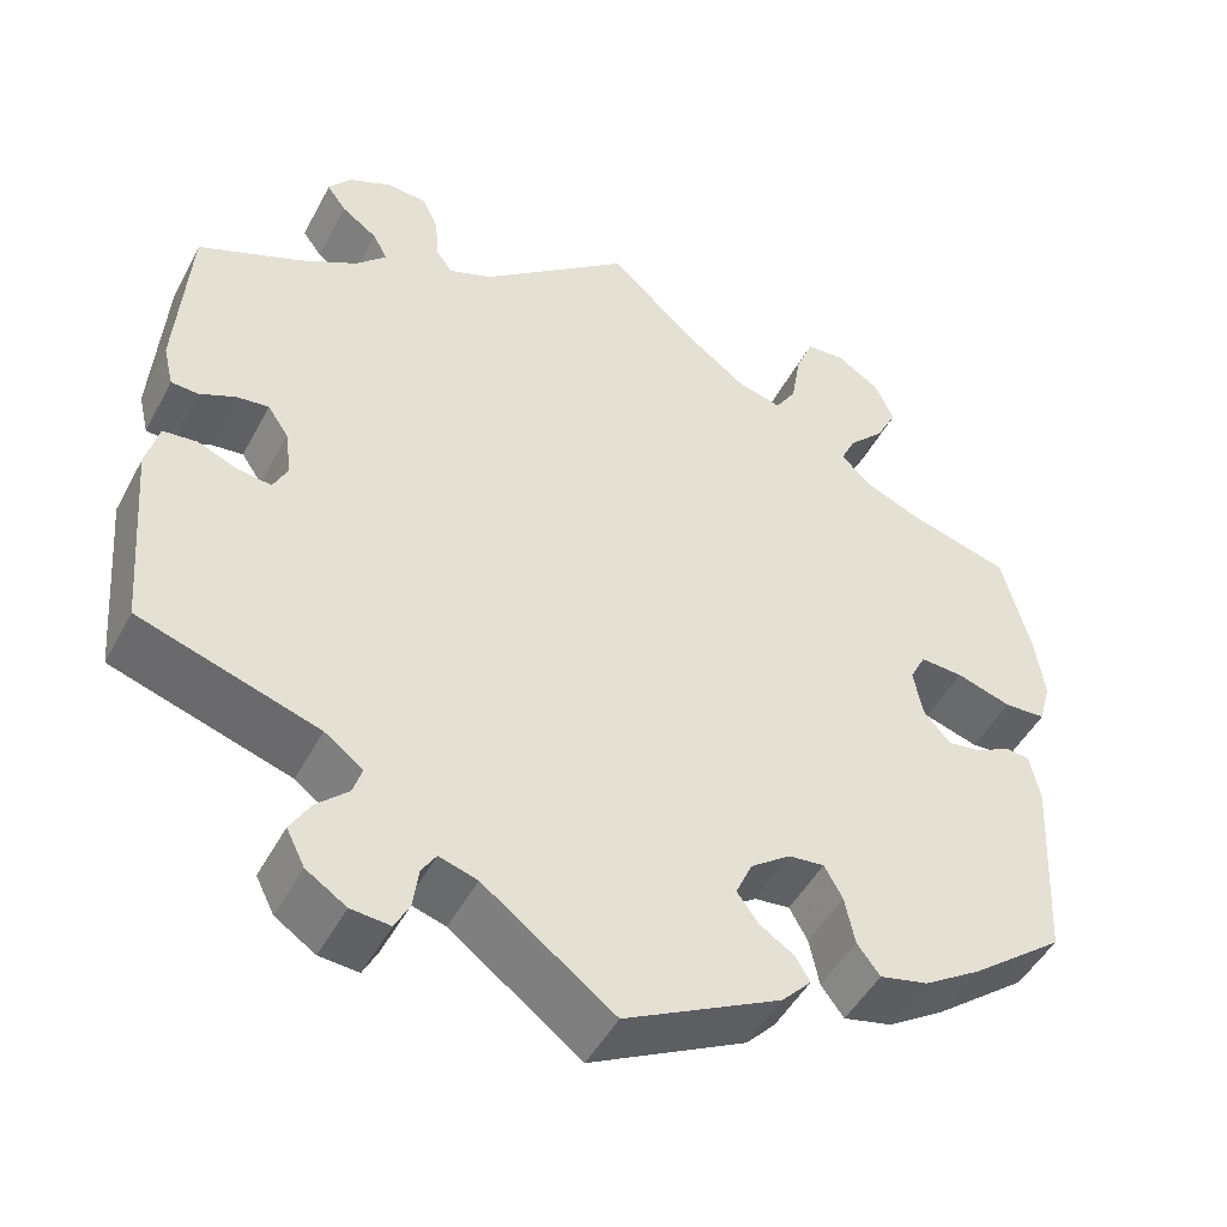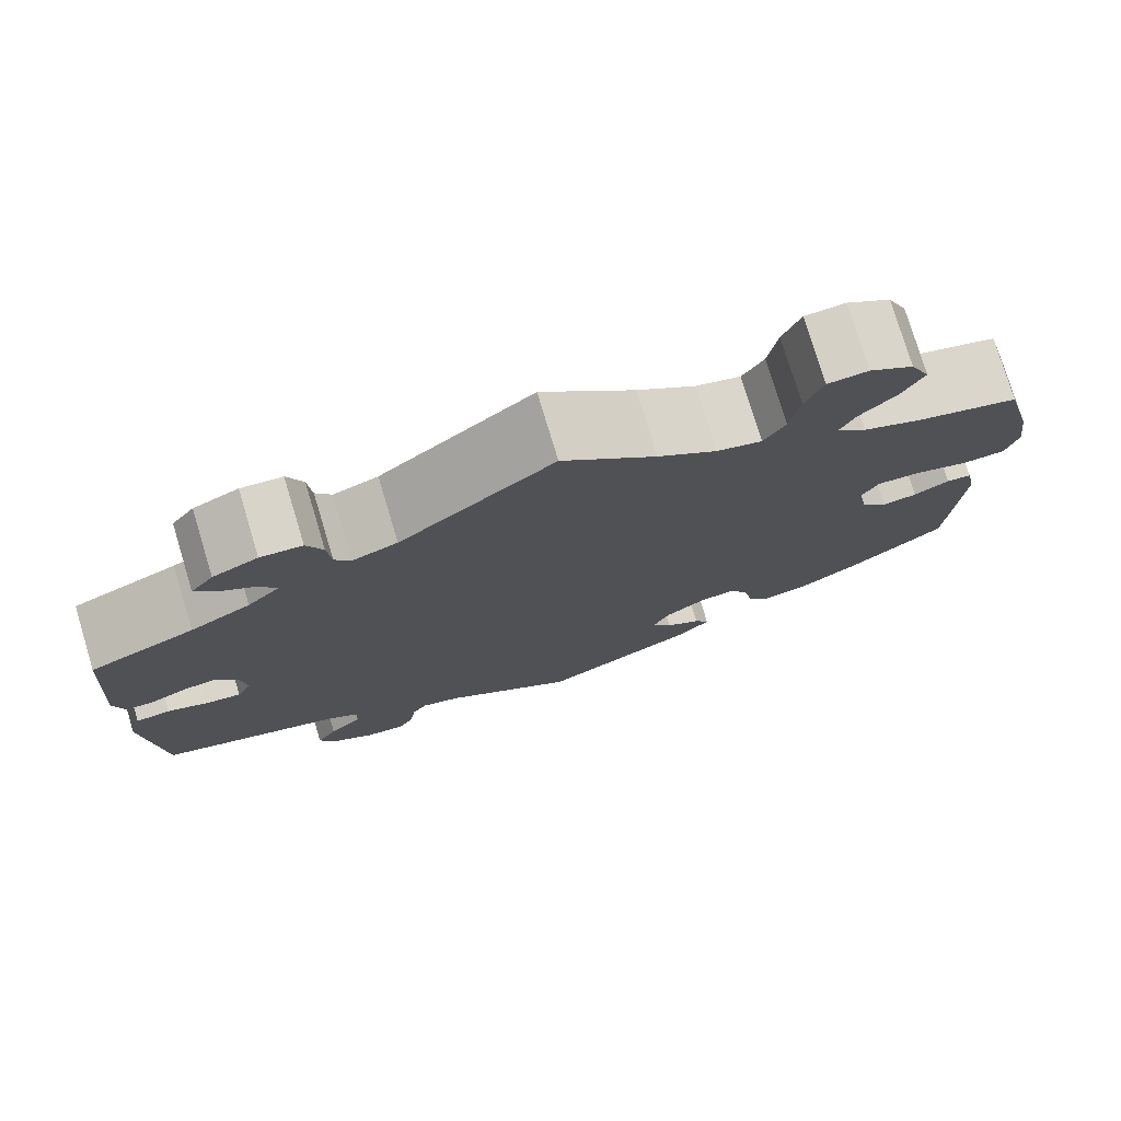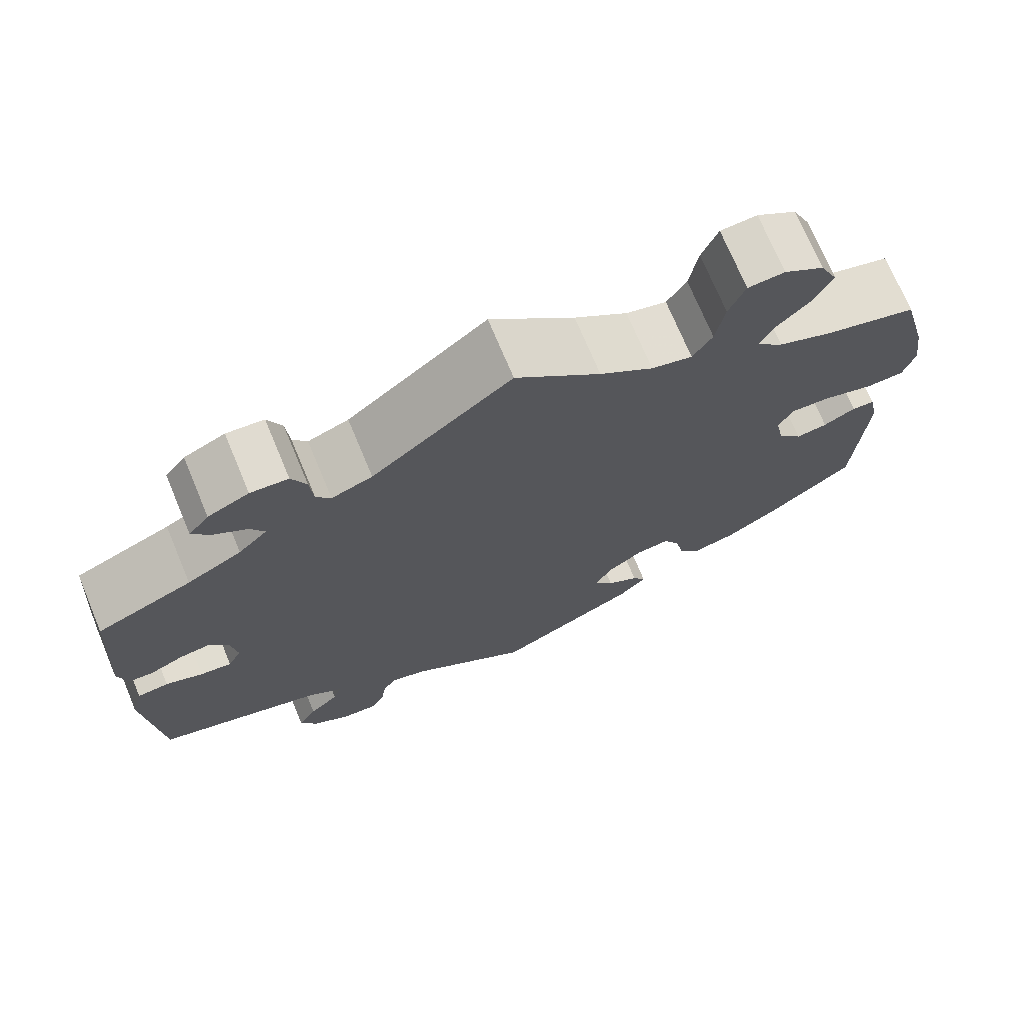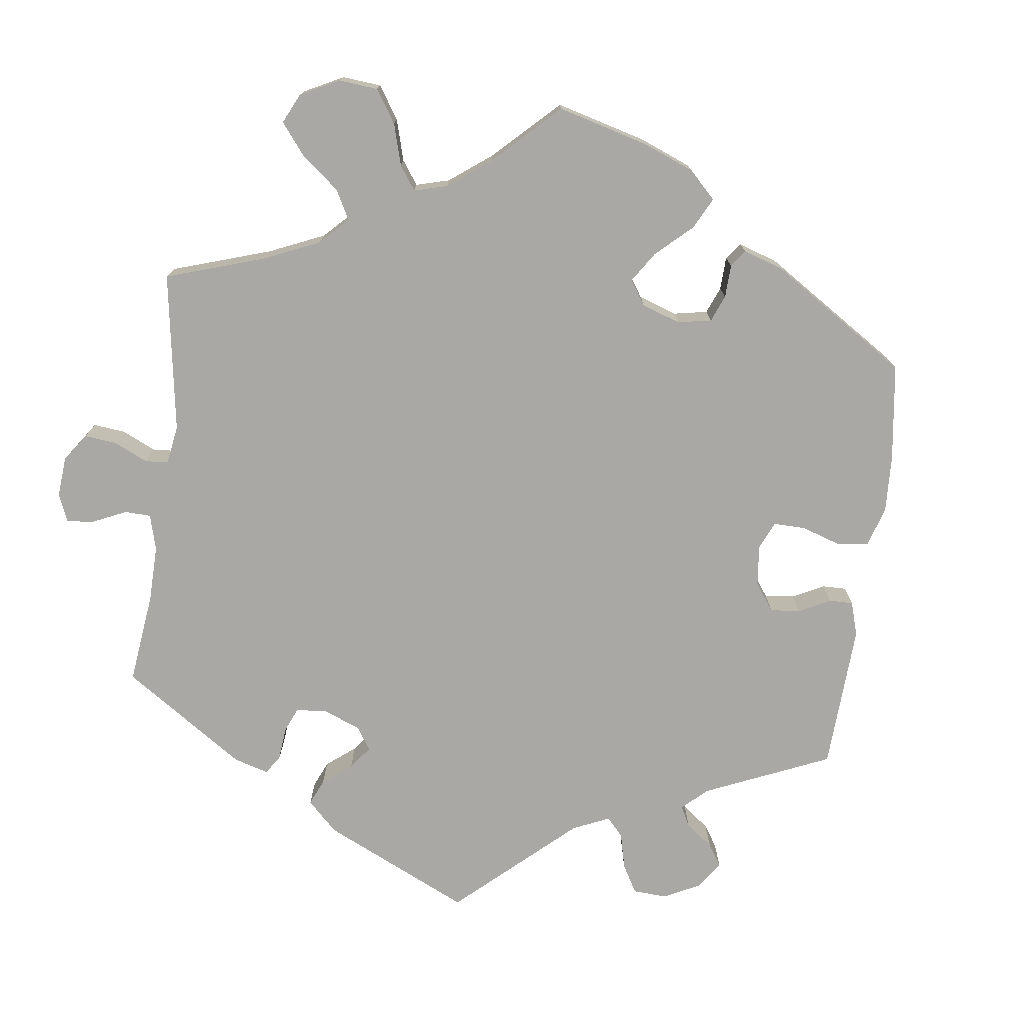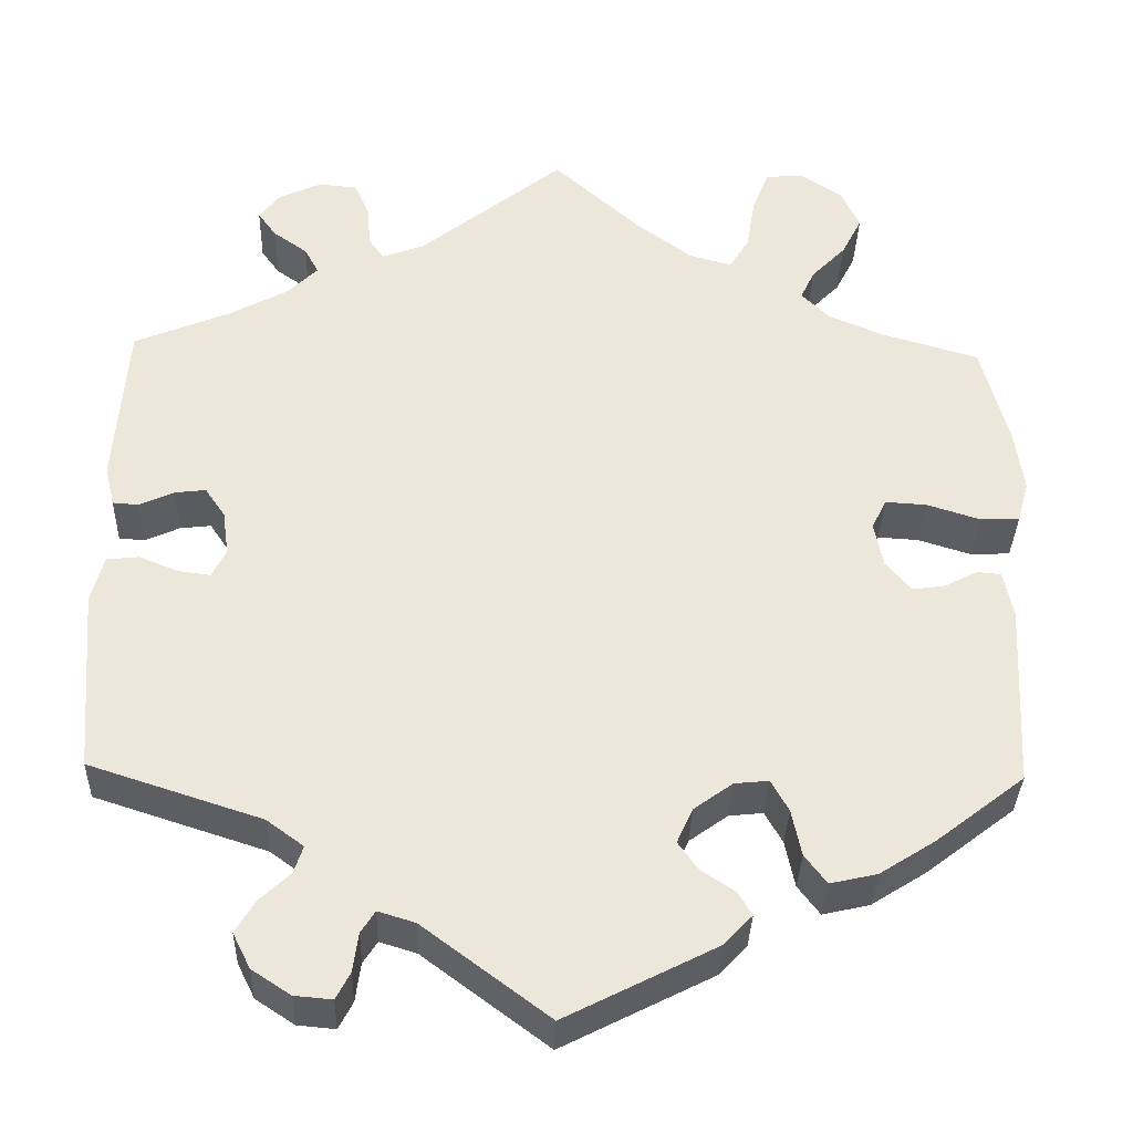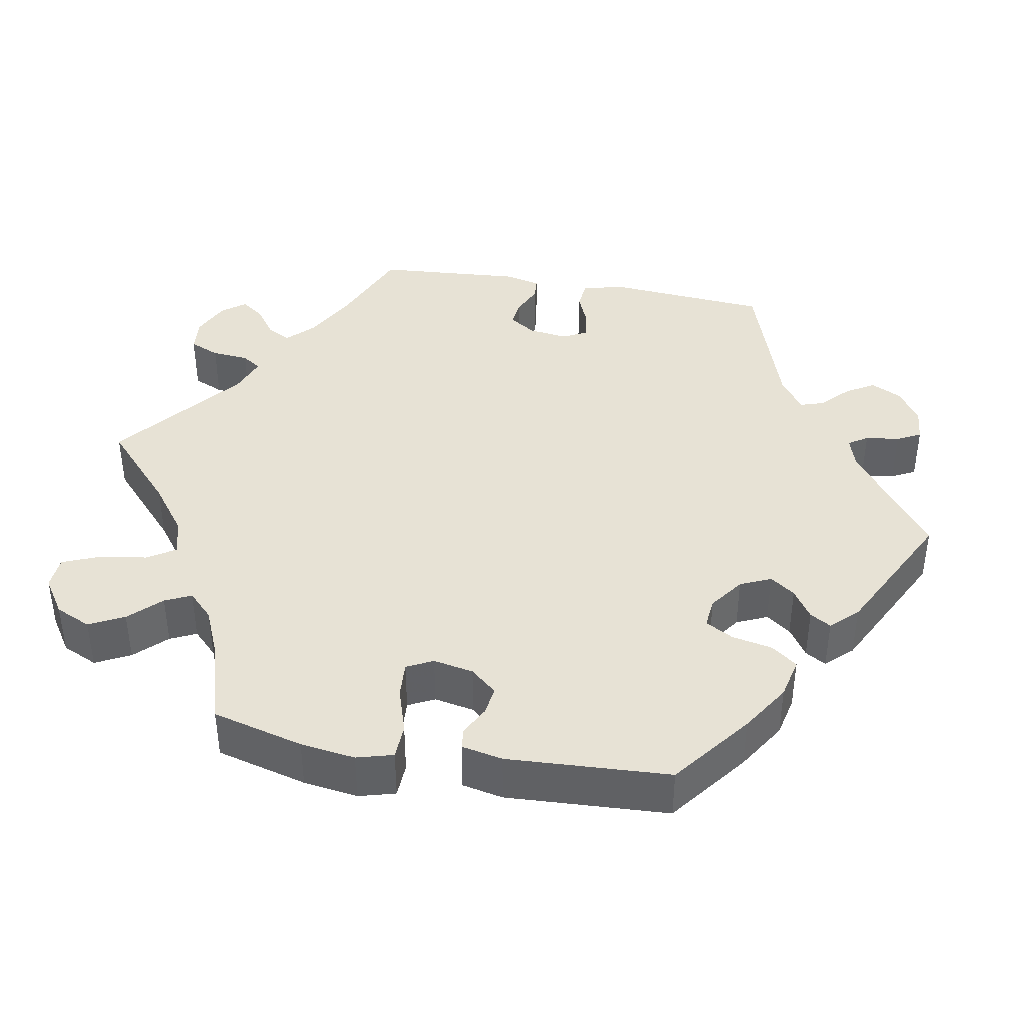
<metadata>
{"format":"obj","ext":"obj","renderer":"f3d","projection":"perspective","resolution":1024,"background":"white","views":[{"elev":-47.7,"azim":-27.0,"up":"+Z"},{"elev":77.1,"azim":-16.8,"up":"+Z"},{"elev":72.6,"azim":-22.7,"up":"+Z"},{"elev":-75.1,"azim":52.8,"up":"+Y"},{"elev":-34.6,"azim":-1.7,"up":"+Z"},{"elev":40.5,"azim":100.2,"up":"+Y"}]}
</metadata>
<code>
v 0.399 0.07 -0.367
v 0.336 0.07 -0.407
v 0.283 0.07 -0.419
v 0.258 0.07 -0.386
v 0.247 0.07 -0.333
v 0.227 0.07 -0.297
v 0.188 0.07 -0.301
v 0.144 0.07 -0.333
v 0.126 0.07 -0.373
v 0.149 0.07 -0.405
v 0.187 0.07 -0.43
v 0.203 0.07 -0.457
v 0.171 0.07 -0.491
v 0 0.07 -0.578
v -0.143 0.07 -0.471
v -0.185 0.07 -0.458
v -0.201 0.07 -0.483
v -0.207 0.07 -0.527
v -0.223 0.07 -0.558
v -0.266 0.07 -0.554
v -0.31 0.07 -0.525
v -0.33 0.07 -0.485
v -0.308 0.07 -0.448
v -0.273 0.07 -0.415
v -0.263 0.07 -0.384
v -0.305 0.07 -0.353
v -0.501 0.07 -0.289
v -0.518 0.07 -0.078
v -0.504 0.07 -0.025
v -0.467 0.07 -0.021
v -0.423 0.07 -0.039
v -0.386 0.07 -0.044
v -0.37 0.07 -0.012
v -0.377 0.07 0.039
v -0.4 0.07 0.073
v -0.435 0.07 0.069
v -0.475 0.07 0.051
v -0.504 0.07 0.053
v -0.515 0.07 0.099
v -0.501 0.07 0.289
v -0.389 0.07 0.336
v -0.325 0.07 0.371
v -0.291 0.07 0.405
v -0.307 0.07 0.435
v -0.346 0.07 0.463
v -0.367 0.07 0.492
v -0.343 0.07 0.523
v -0.295 0.07 0.545
v -0.251 0.07 0.541
v -0.234 0.07 0.502
v -0.23 0.07 0.454
v -0.213 0.07 0.429
v -0.165 0.07 0.447
v -0.001 0.07 0.578
v 0.099 0.07 0.487
v 0.162 0.07 0.44
v 0.21 0.07 0.427
v 0.233 0.07 0.464
v 0.243 0.07 0.526
v 0.262 0.07 0.573
v 0.305 0.07 0.576
v 0.352 0.07 0.545
v 0.373 0.07 0.499
v 0.35 0.07 0.454
v 0.311 0.07 0.414
v 0.295 0.07 0.38
v 0.327 0.07 0.348
v 0.39 0.07 0.321
v 0.5 0.07 0.289
v 0.531 0.07 0.171
v 0.541 0.07 0.1
v 0.528 0.07 0.053
v 0.483 0.07 0.051
v 0.423 0.07 0.07
v 0.376 0.07 0.073
v 0.359 0.07 0.039
v 0.369 0.07 -0.013
v 0.398 0.07 -0.047
v 0.435 0.07 -0.042
v 0.473 0.07 -0.022
v 0.5 0.07 -0.025
v 0.511 0.07 -0.078
v 0.5 0.07 -0.289
v 0.399 0 -0.367
v 0.336 0 -0.407
v 0.283 0 -0.419
v 0.258 0 -0.386
v 0.247 0 -0.333
v 0.227 0 -0.297
v 0.188 0 -0.301
v 0.144 0 -0.333
v 0.126 0 -0.373
v 0.149 0 -0.405
v 0.187 0 -0.43
v 0.203 0 -0.457
v 0.171 0 -0.491
v 0 0 -0.578
v -0.143 0 -0.471
v -0.185 0 -0.458
v -0.201 0 -0.483
v -0.207 0 -0.527
v -0.223 0 -0.558
v -0.266 0 -0.554
v -0.31 0 -0.525
v -0.33 0 -0.485
v -0.308 0 -0.448
v -0.273 0 -0.415
v -0.263 0 -0.384
v -0.305 0 -0.353
v -0.501 0 -0.289
v -0.518 0 -0.078
v -0.504 0 -0.025
v -0.467 0 -0.021
v -0.423 0 -0.039
v -0.386 0 -0.044
v -0.37 0 -0.012
v -0.377 0 0.039
v -0.4 0 0.073
v -0.435 0 0.069
v -0.475 0 0.051
v -0.504 0 0.053
v -0.515 0 0.099
v -0.501 0 0.289
v -0.389 0 0.336
v -0.325 0 0.371
v -0.291 0 0.405
v -0.307 0 0.435
v -0.346 0 0.463
v -0.367 0 0.492
v -0.343 0 0.523
v -0.295 0 0.545
v -0.251 0 0.541
v -0.234 0 0.502
v -0.23 0 0.454
v -0.213 0 0.429
v -0.165 0 0.447
v -0.001 0 0.578
v 0.099 0 0.487
v 0.162 0 0.44
v 0.21 0 0.427
v 0.233 0 0.464
v 0.243 0 0.526
v 0.262 0 0.573
v 0.305 0 0.576
v 0.352 0 0.545
v 0.373 0 0.499
v 0.35 0 0.454
v 0.311 0 0.414
v 0.295 0 0.38
v 0.327 0 0.348
v 0.39 0 0.321
v 0.5 0 0.289
v 0.531 0 0.171
v 0.541 0 0.1
v 0.528 0 0.053
v 0.483 0 0.051
v 0.423 0 0.07
v 0.376 0 0.073
v 0.359 0 0.039
v 0.369 0 -0.013
v 0.398 0 -0.047
v 0.435 0 -0.042
v 0.473 0 -0.022
v 0.5 0 -0.025
v 0.511 0 -0.078
v 0.5 0 -0.289
f 79 80 81 82
f 78 79 82 83
f 77 78 83 1
f 71 72 73 74
f 71 74 75
f 68 69 70 71
f 67 68 71 75
f 66 67 75 76
f 62 63 64 65
f 62 65 66
f 61 62 66
f 58 59 60 61
f 57 58 61 66
f 56 57 66 76
f 53 54 55
f 52 53 55 56
f 48 49 50 51
f 48 51 52
f 47 48 52
f 44 45 46 47
f 43 44 47 52
f 42 43 52 56
f 38 39 40 41
f 36 37 38 41
f 35 36 41 42
f 34 35 42 56
f 28 29 30 31
f 26 27 28 31
f 25 26 31 32
f 21 22 23 24
f 19 20 21 24
f 17 18 19 24
f 16 17 24 25
f 15 16 25 32
f 10 11 12 13
f 9 10 13 14
f 8 9 14 15
f 2 3 4 5
f 2 5 6
f 1 2 6
f 77 1 6
f 76 77 6 7
f 33 34 56 76
f 15 32 33 76
f 7 8 15 76
f 165 164 163 162
f 166 165 162 161
f 84 166 161 160
f 157 156 155 154
f 158 157 154
f 154 153 152 151
f 158 154 151 150
f 159 158 150 149
f 148 147 146 145
f 149 148 145
f 149 145 144
f 144 143 142 141
f 149 144 141 140
f 159 149 140 139
f 138 137 136
f 139 138 136 135
f 134 133 132 131
f 135 134 131
f 135 131 130
f 130 129 128 127
f 135 130 127 126
f 139 135 126 125
f 124 123 122 121
f 124 121 120 119
f 125 124 119 118
f 139 125 118 117
f 114 113 112 111
f 114 111 110 109
f 115 114 109 108
f 107 106 105 104
f 107 104 103 102
f 107 102 101 100
f 108 107 100 99
f 115 108 99 98
f 96 95 94 93
f 97 96 93 92
f 98 97 92 91
f 88 87 86 85
f 89 88 85
f 89 85 84
f 89 84 160
f 90 89 160 159
f 159 139 117 116
f 159 116 115 98
f 159 98 91 90
f 1 84 85 2
f 2 85 86 3
f 3 86 87 4
f 4 87 88 5
f 5 88 89 6
f 6 89 90 7
f 7 90 91 8
f 8 91 92 9
f 9 92 93 10
f 10 93 94 11
f 11 94 95 12
f 12 95 96 13
f 13 96 97 14
f 14 97 98 15
f 15 98 99 16
f 16 99 100 17
f 17 100 101 18
f 18 101 102 19
f 19 102 103 20
f 20 103 104 21
f 21 104 105 22
f 22 105 106 23
f 23 106 107 24
f 24 107 108 25
f 25 108 109 26
f 26 109 110 27
f 27 110 111 28
f 28 111 112 29
f 29 112 113 30
f 30 113 114 31
f 31 114 115 32
f 32 115 116 33
f 33 116 117 34
f 34 117 118 35
f 35 118 119 36
f 36 119 120 37
f 37 120 121 38
f 38 121 122 39
f 39 122 123 40
f 40 123 124 41
f 41 124 125 42
f 42 125 126 43
f 43 126 127 44
f 44 127 128 45
f 45 128 129 46
f 46 129 130 47
f 47 130 131 48
f 48 131 132 49
f 49 132 133 50
f 50 133 134 51
f 51 134 135 52
f 52 135 136 53
f 53 136 137 54
f 54 137 138 55
f 55 138 139 56
f 56 139 140 57
f 57 140 141 58
f 58 141 142 59
f 59 142 143 60
f 60 143 144 61
f 61 144 145 62
f 62 145 146 63
f 63 146 147 64
f 64 147 148 65
f 65 148 149 66
f 66 149 150 67
f 67 150 151 68
f 68 151 152 69
f 69 152 153 70
f 70 153 154 71
f 71 154 155 72
f 72 155 156 73
f 73 156 157 74
f 74 157 158 75
f 75 158 159 76
f 76 159 160 77
f 77 160 161 78
f 78 161 162 79
f 79 162 163 80
f 80 163 164 81
f 81 164 165 82
f 82 165 166 83
f 83 166 84 1

</code>
